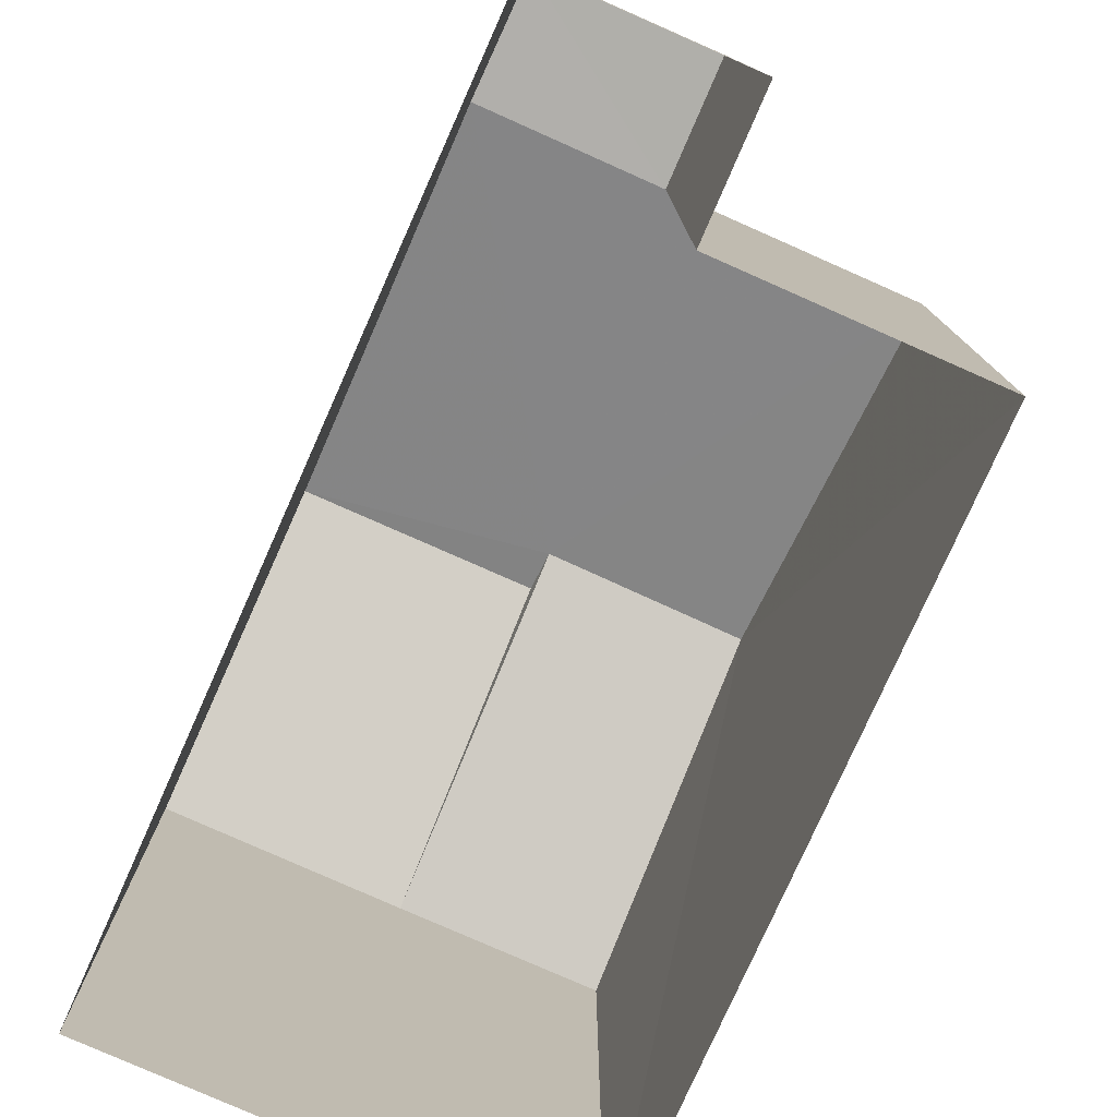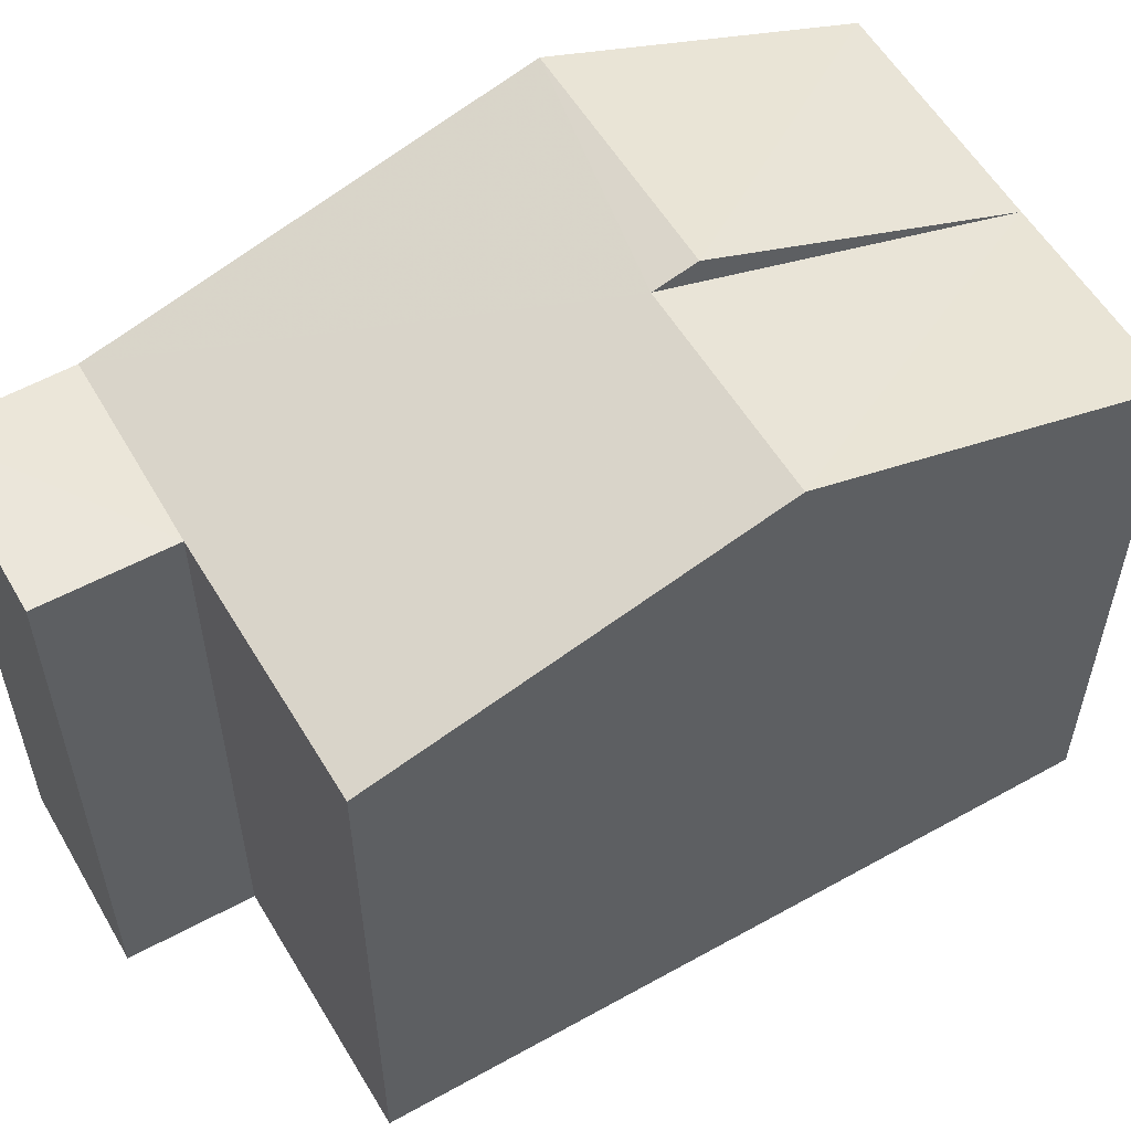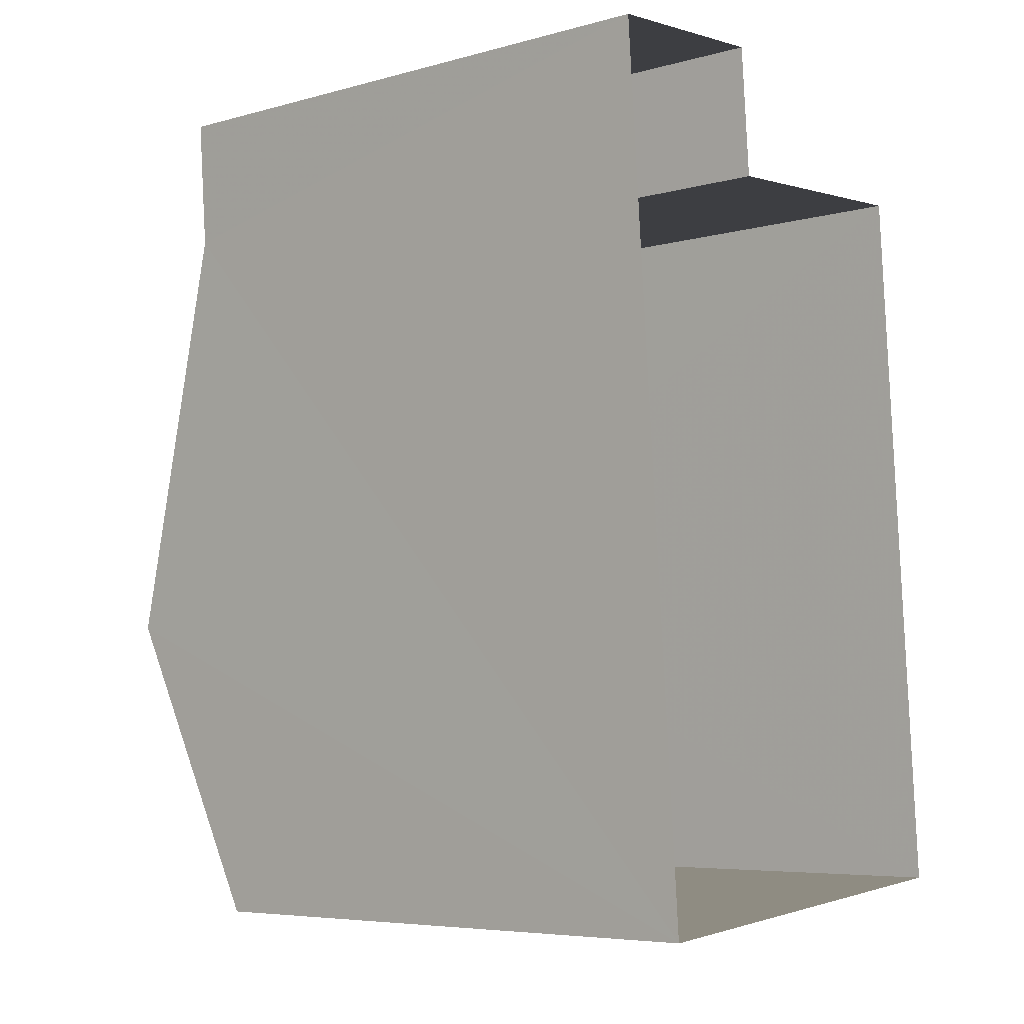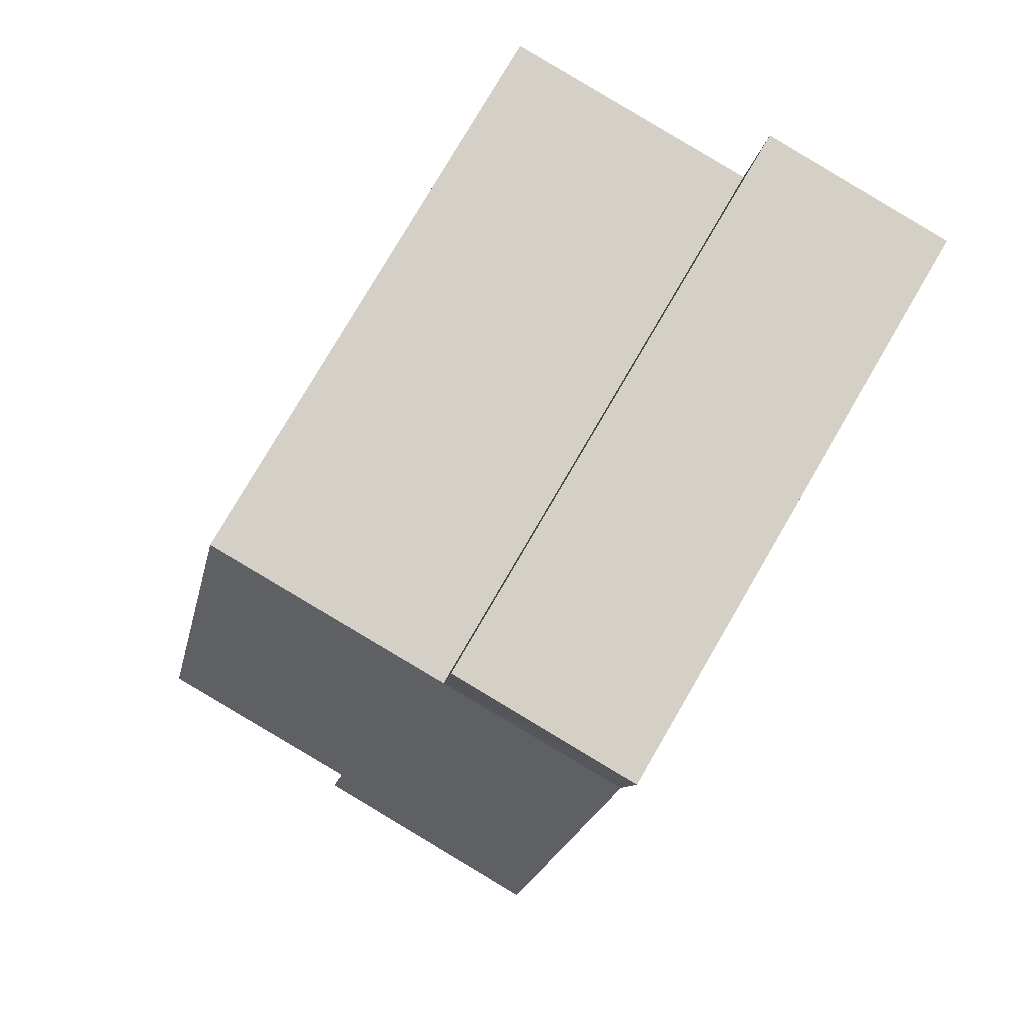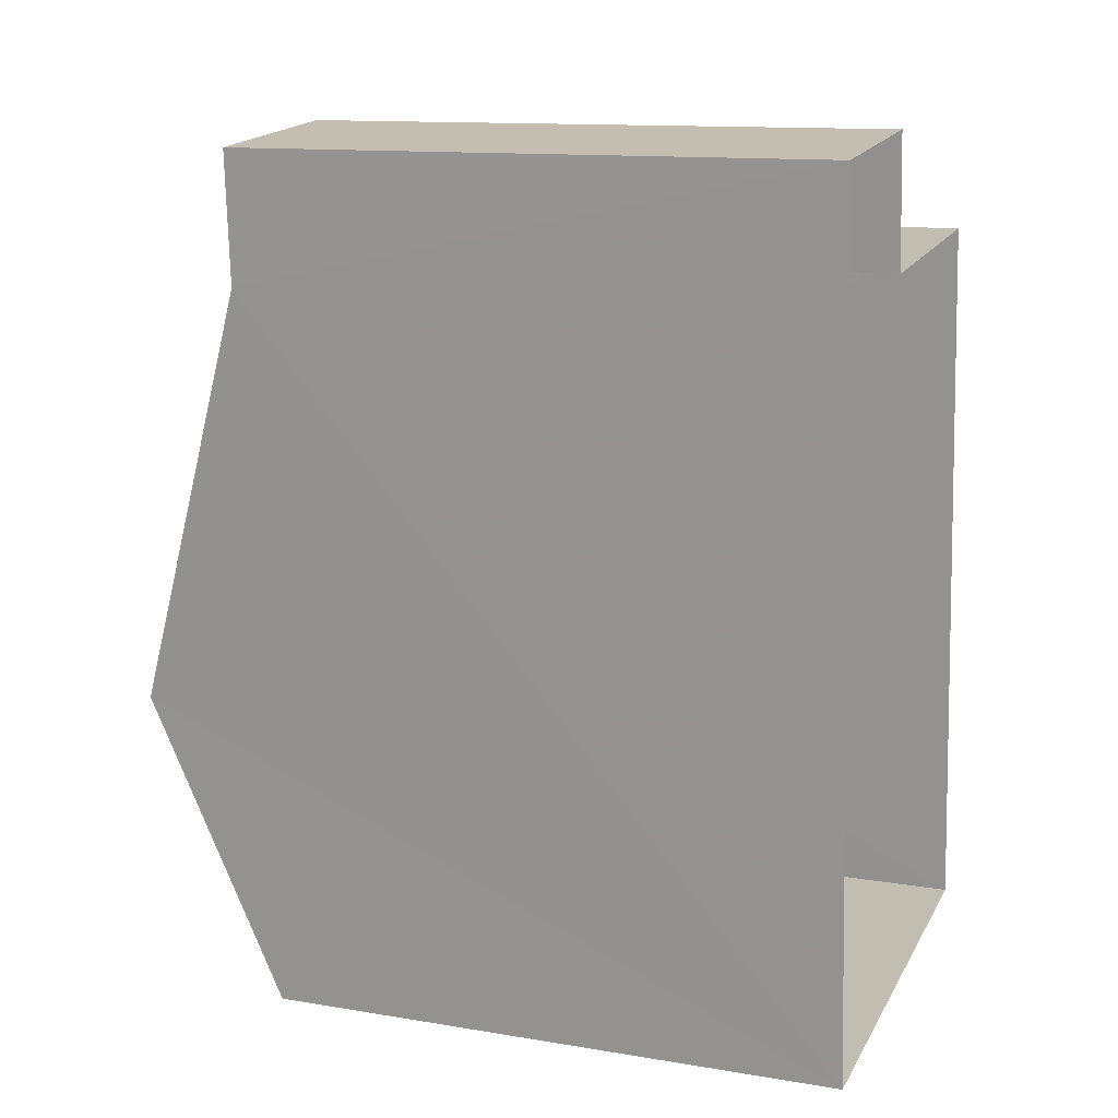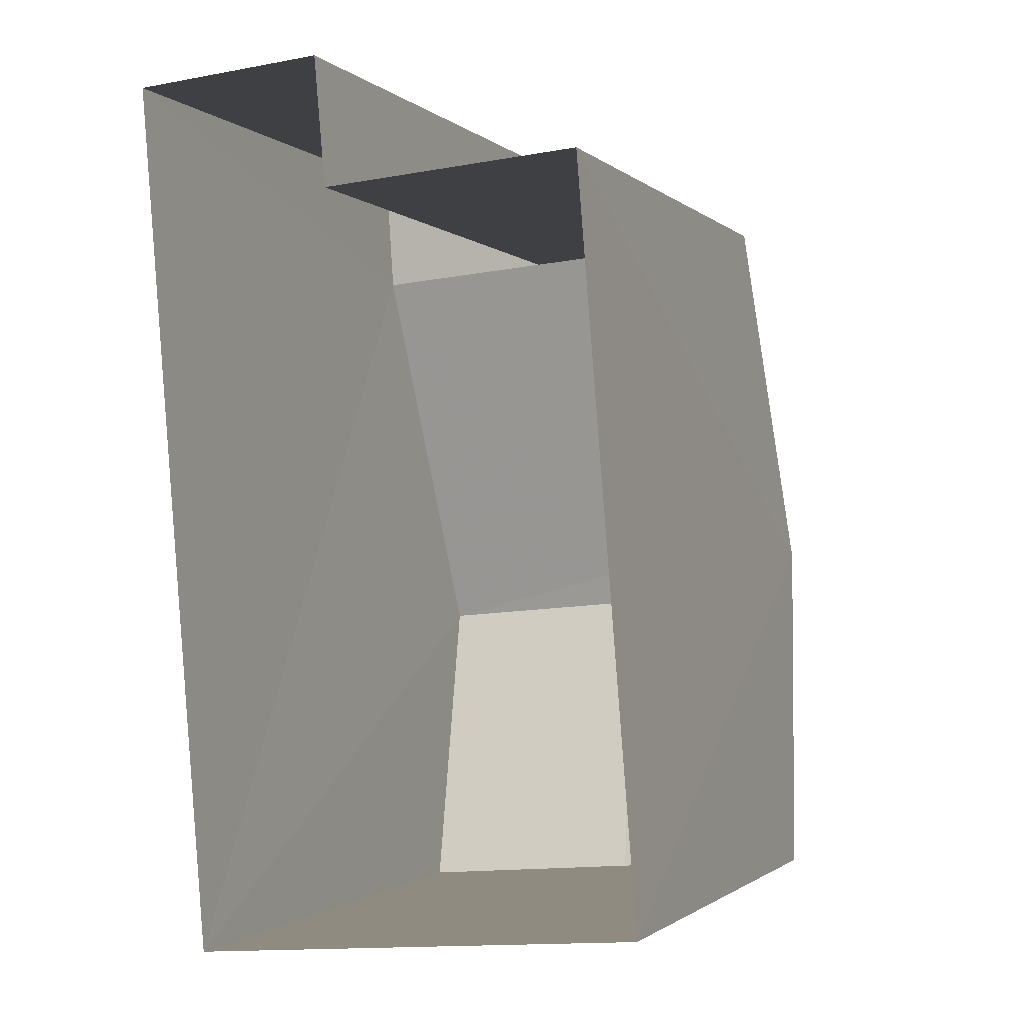
<metadata>
{"format":"obj","ext":"obj","renderer":"f3d","projection":"perspective","resolution":1024,"background":"white","views":[{"elev":-78.2,"azim":151.2,"up":"+Z"},{"elev":56.4,"azim":-124.9,"up":"+Z"},{"elev":-6.1,"azim":129.5,"up":"+Y"},{"elev":78.7,"azim":30.3,"up":"+Y"},{"elev":12.8,"azim":111.0,"up":"+Y"},{"elev":-1.3,"azim":-158.7,"up":"+Y"}]}
</metadata>
<code>
v -3.733e+05 -1.042e+05 26.74
v -3.733e+05 -1.042e+05 26.74
v -3.733e+05 -1.042e+05 26.74
v -3.733e+05 -1.042e+05 26.74
v -3.733e+05 -1.042e+05 26.74
v -3.733e+05 -1.042e+05 26.74
v -3.733e+05 -1.042e+05 33.13
v -3.733e+05 -1.042e+05 33.13
v -3.733e+05 -1.042e+05 34.37
v -3.733e+05 -1.042e+05 33.13
v -3.733e+05 -1.042e+05 34.37
v -3.733e+05 -1.042e+05 34.5
v -3.733e+05 -1.042e+05 34.5
v -3.733e+05 -1.042e+05 33.13
v -3.733e+05 -1.042e+05 33.13
v -3.733e+05 -1.042e+05 33.13
v -3.733e+05 -1.042e+05 33.13
v -3.733e+05 -1.042e+05 33.13
f 1 2 3
f 3 2 4
f 4 2 5
f 2 6 5
f 7 8 9
f 7 9 10
f 8 11 9
f 10 9 12
f 12 9 13
f 13 14 15
f 12 13 15
f 7 16 17
f 7 10 16
f 14 11 18
f 14 9 11
f 8 1 11
f 1 3 11
f 3 18 11
f 10 12 4
f 16 10 5
f 12 15 4
f 10 4 5
f 6 7 17
f 6 2 7
f 18 3 14
f 14 4 15
f 14 3 4
f 16 5 6
f 17 16 6
f 8 2 1
f 8 7 2
f 13 9 14

</code>
